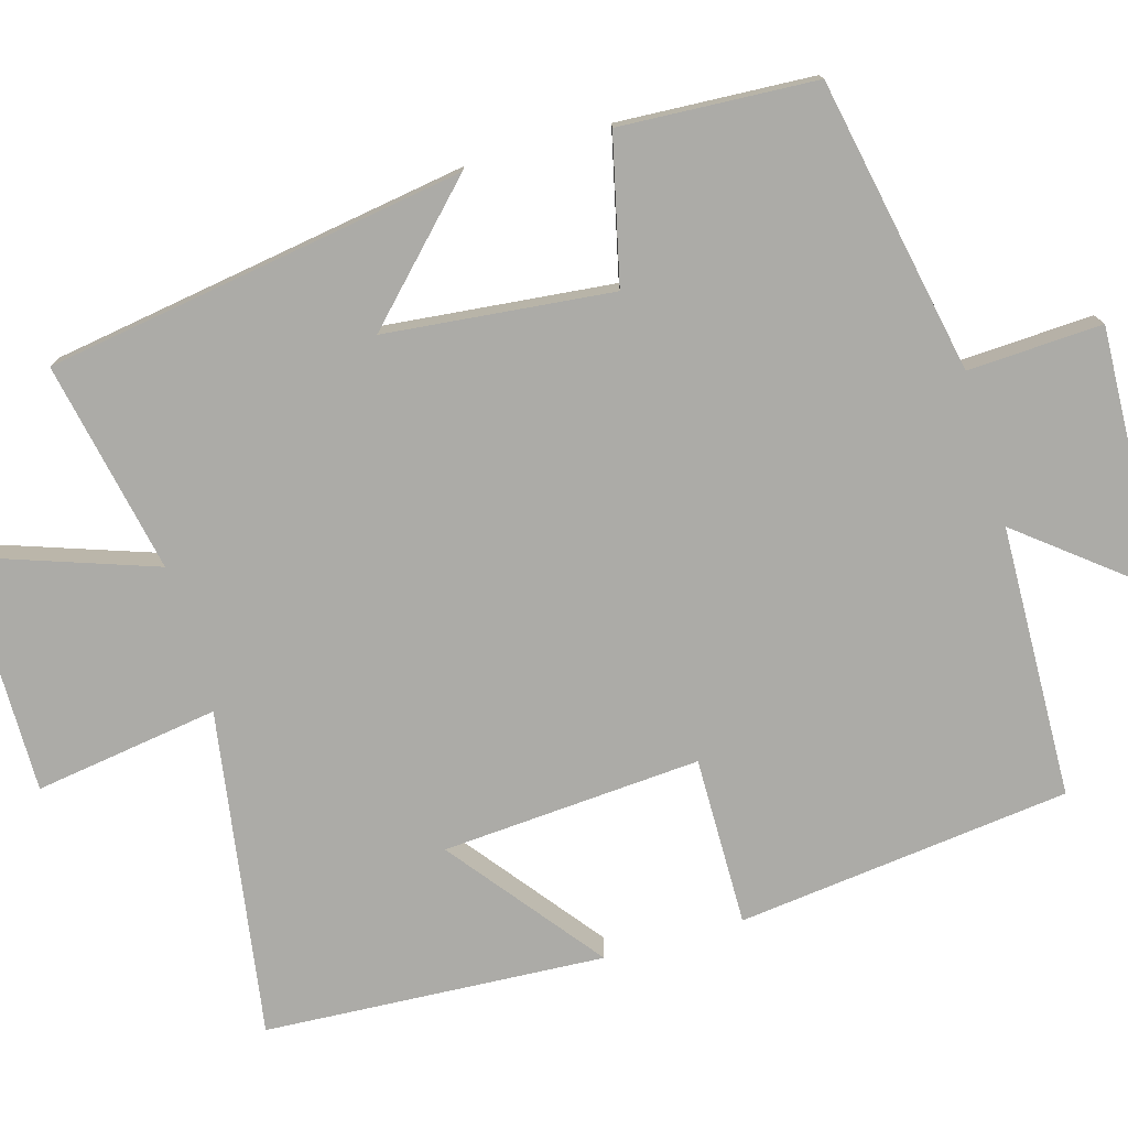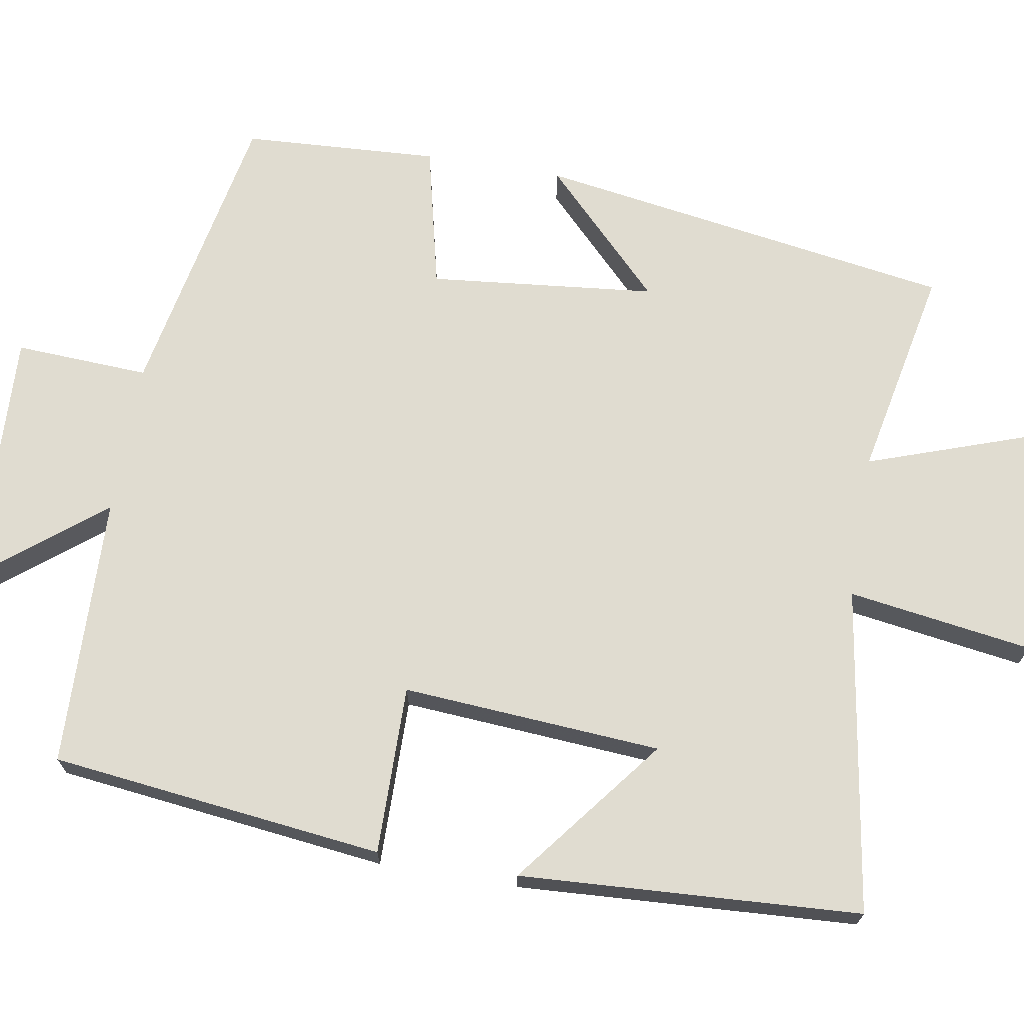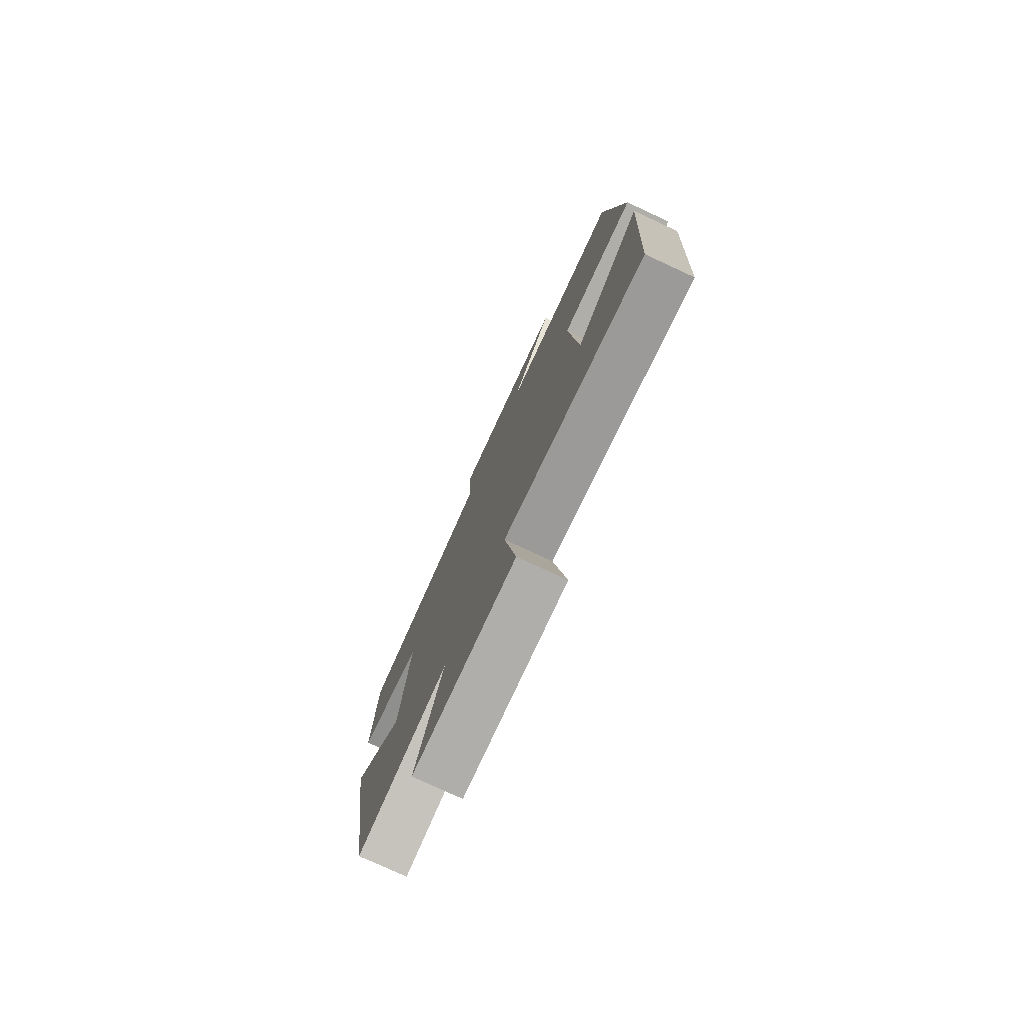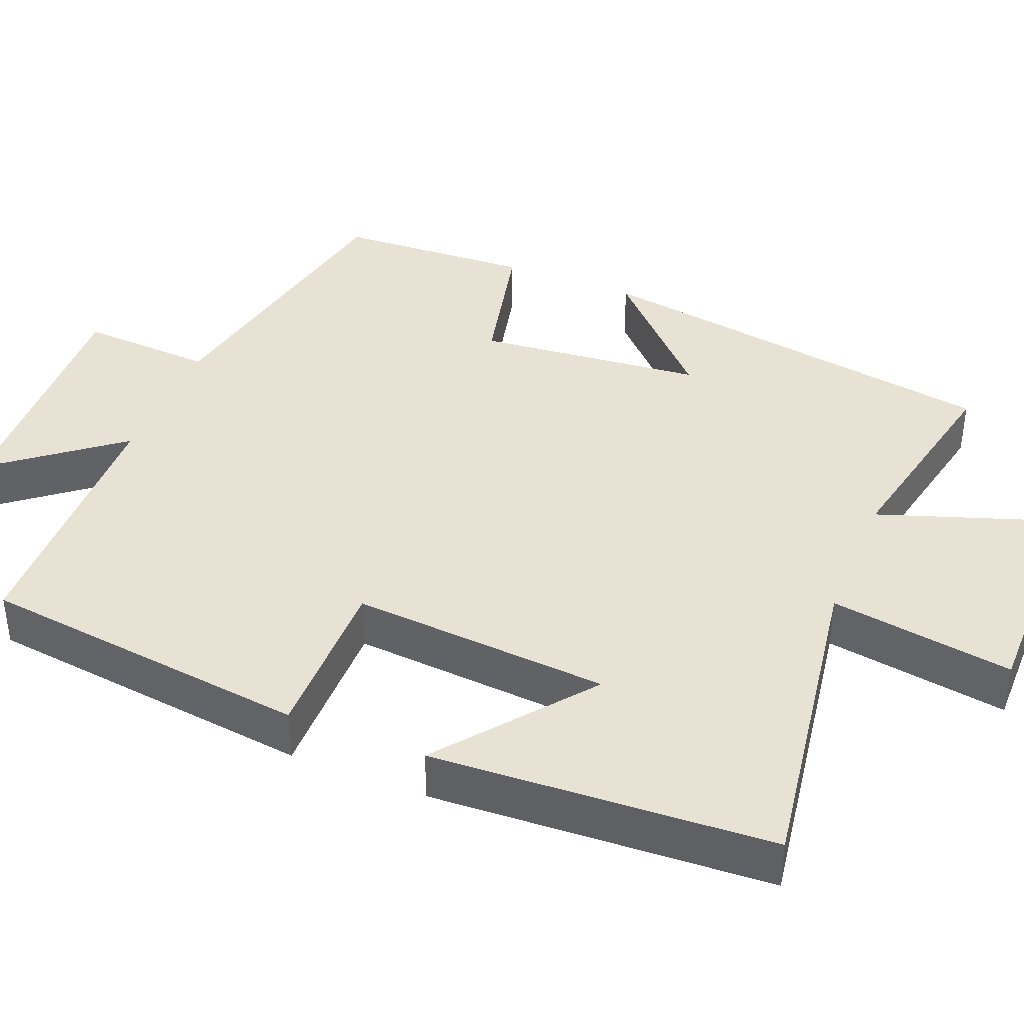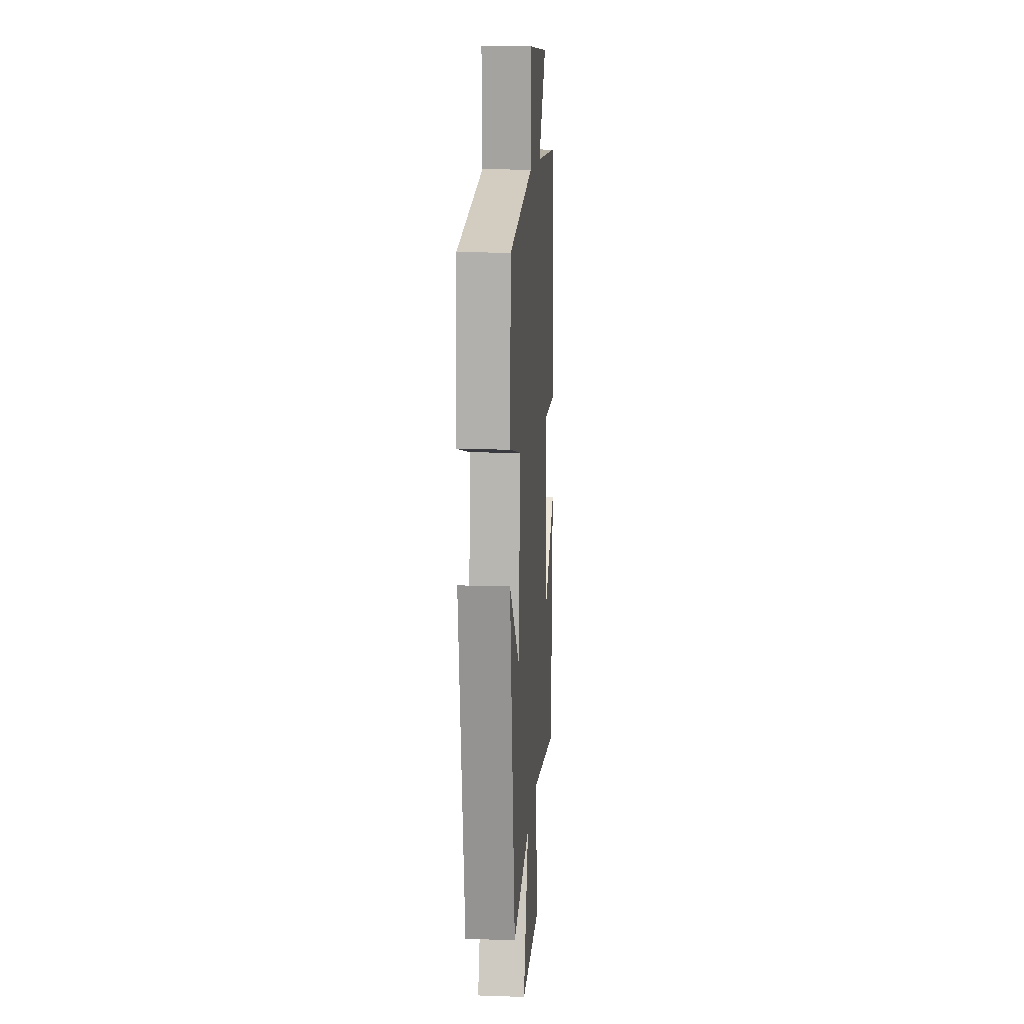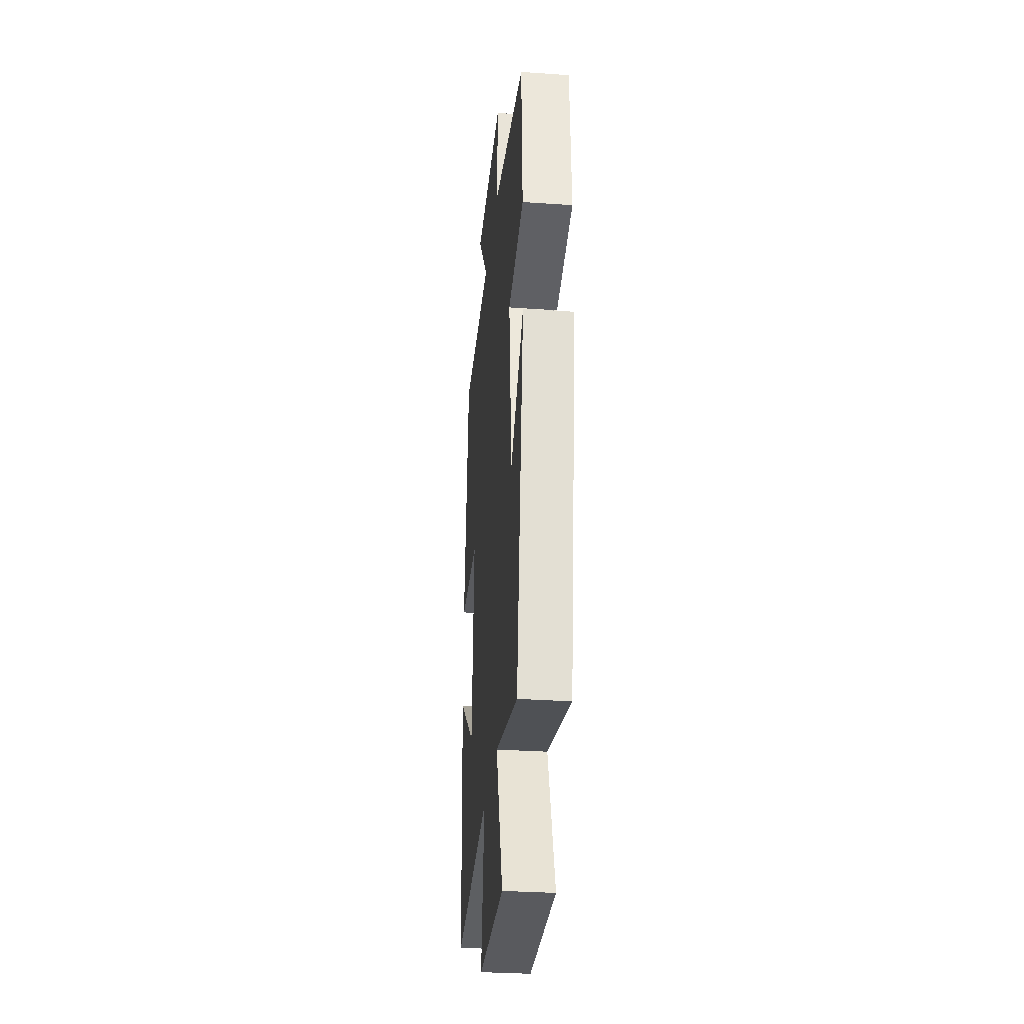
<metadata>
{"format":"obj","ext":"obj","renderer":"f3d","projection":"perspective","resolution":1024,"background":"white","views":[{"elev":-76.2,"azim":-73.9,"up":"+Y"},{"elev":69.6,"azim":99.6,"up":"+Y"},{"elev":-78.0,"azim":65.2,"up":"+Z"},{"elev":39.8,"azim":112.2,"up":"+Y"},{"elev":13.5,"azim":-85.7,"up":"+Z"},{"elev":-31.0,"azim":-95.7,"up":"+Z"}]}
</metadata>
<code>
v -0.486 0.07 0.425
v -0.104 0.07 0.5
v -0.113 0.07 0.674
v 0.223 0.07 0.66
v 0.096 0.07 0.5
v 0.449 0.07 0.49
v 0.5 0.07 0.058
v 0.281 0.07 0.06
v 0.305 0.07 -0.276
v 0.5 0.07 -0.124
v 0.475 0.07 -0.566
v 0.052 0.07 -0.5
v 0.088 0.07 -0.739
v -0.222 0.07 -0.737
v -0.14 0.07 -0.5
v -0.414 0.07 -0.556
v -0.5 0.07 -0.013
v -0.342 0.07 -0.167
v -0.312 0.07 0.127
v -0.5 0.07 0.171
v -0.486 0 0.425
v -0.104 0 0.5
v -0.113 0 0.674
v 0.223 0 0.66
v 0.096 0 0.5
v 0.449 0 0.49
v 0.5 0 0.058
v 0.281 0 0.06
v 0.305 0 -0.276
v 0.5 0 -0.124
v 0.475 0 -0.566
v 0.052 0 -0.5
v 0.088 0 -0.739
v -0.222 0 -0.737
v -0.14 0 -0.5
v -0.414 0 -0.556
v -0.5 0 -0.013
v -0.342 0 -0.167
v -0.312 0 0.127
v -0.5 0 0.171
f 19 20 1 2
f 18 19 2
f 15 16 17 18
f 15 18 2
f 12 13 14 15
f 12 15 2
f 9 10 11 12
f 12 2 3
f 9 12 3
f 8 9 3
f 5 6 7 8
f 5 8 3
f 3 4 5
f 22 21 40 39
f 22 39 38
f 38 37 36 35
f 22 38 35
f 35 34 33 32
f 22 35 32
f 32 31 30 29
f 23 22 32
f 23 32 29
f 23 29 28
f 28 27 26 25
f 23 28 25
f 25 24 23
f 1 21 22 2
f 2 22 23 3
f 3 23 24 4
f 4 24 25 5
f 5 25 26 6
f 6 26 27 7
f 7 27 28 8
f 8 28 29 9
f 9 29 30 10
f 10 30 31 11
f 11 31 32 12
f 12 32 33 13
f 13 33 34 14
f 14 34 35 15
f 15 35 36 16
f 16 36 37 17
f 17 37 38 18
f 18 38 39 19
f 19 39 40 20
f 20 40 21 1

</code>
